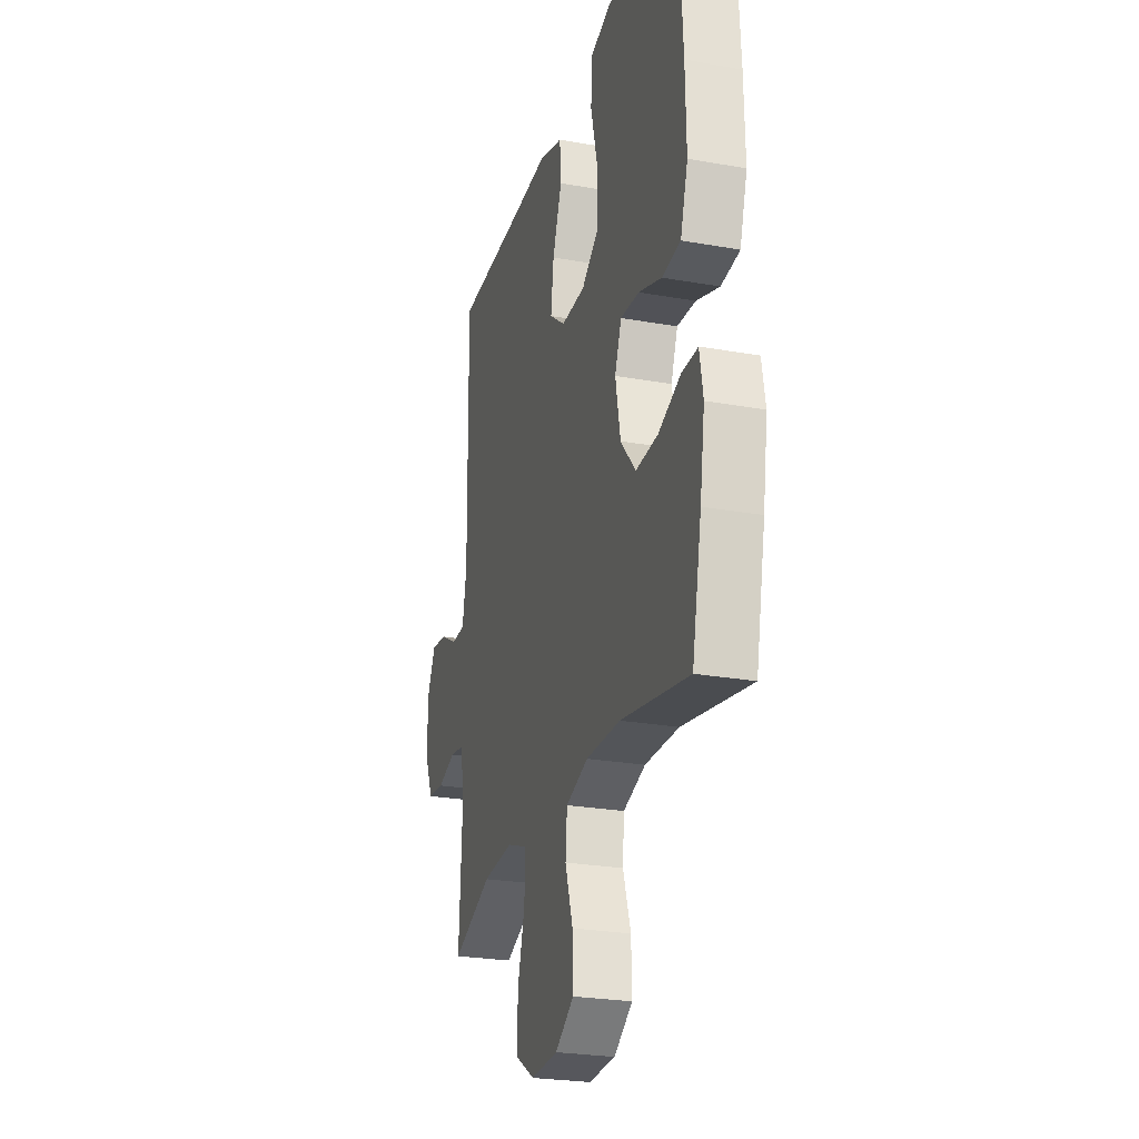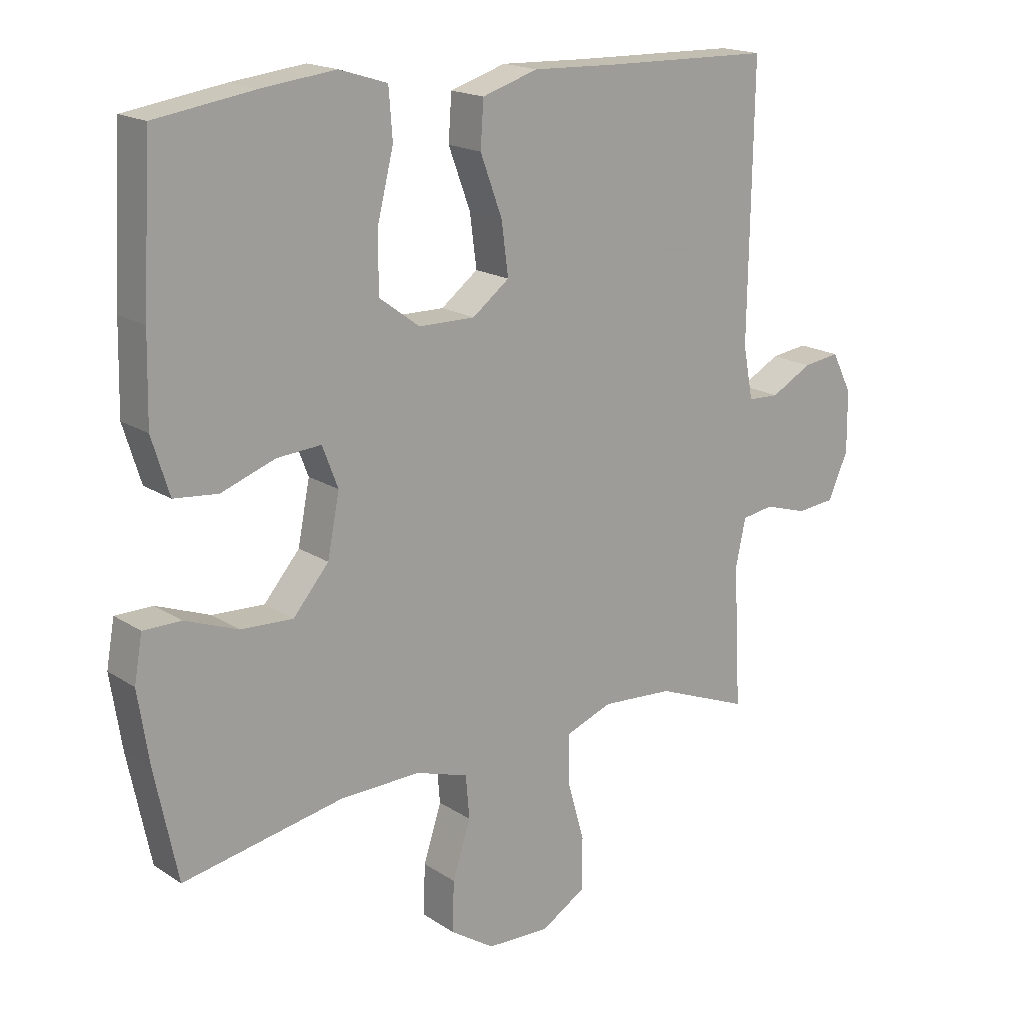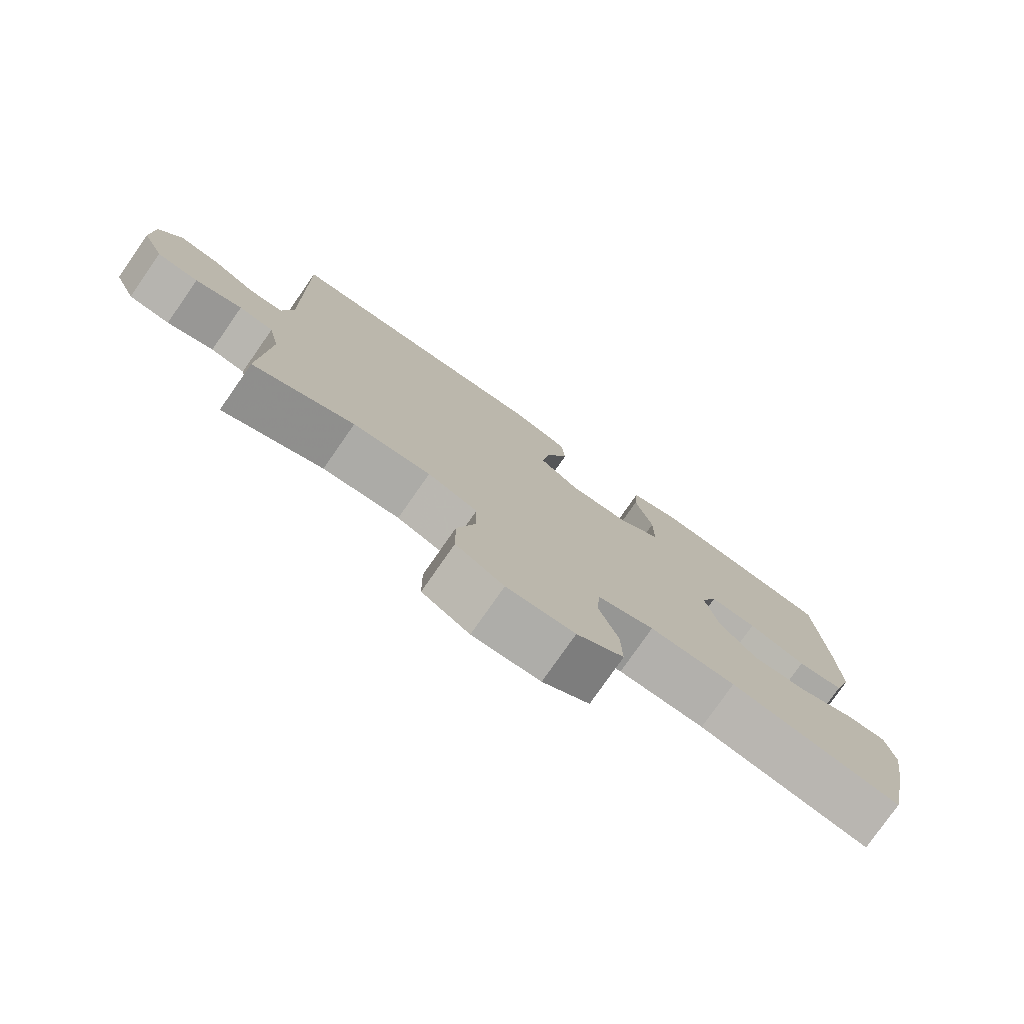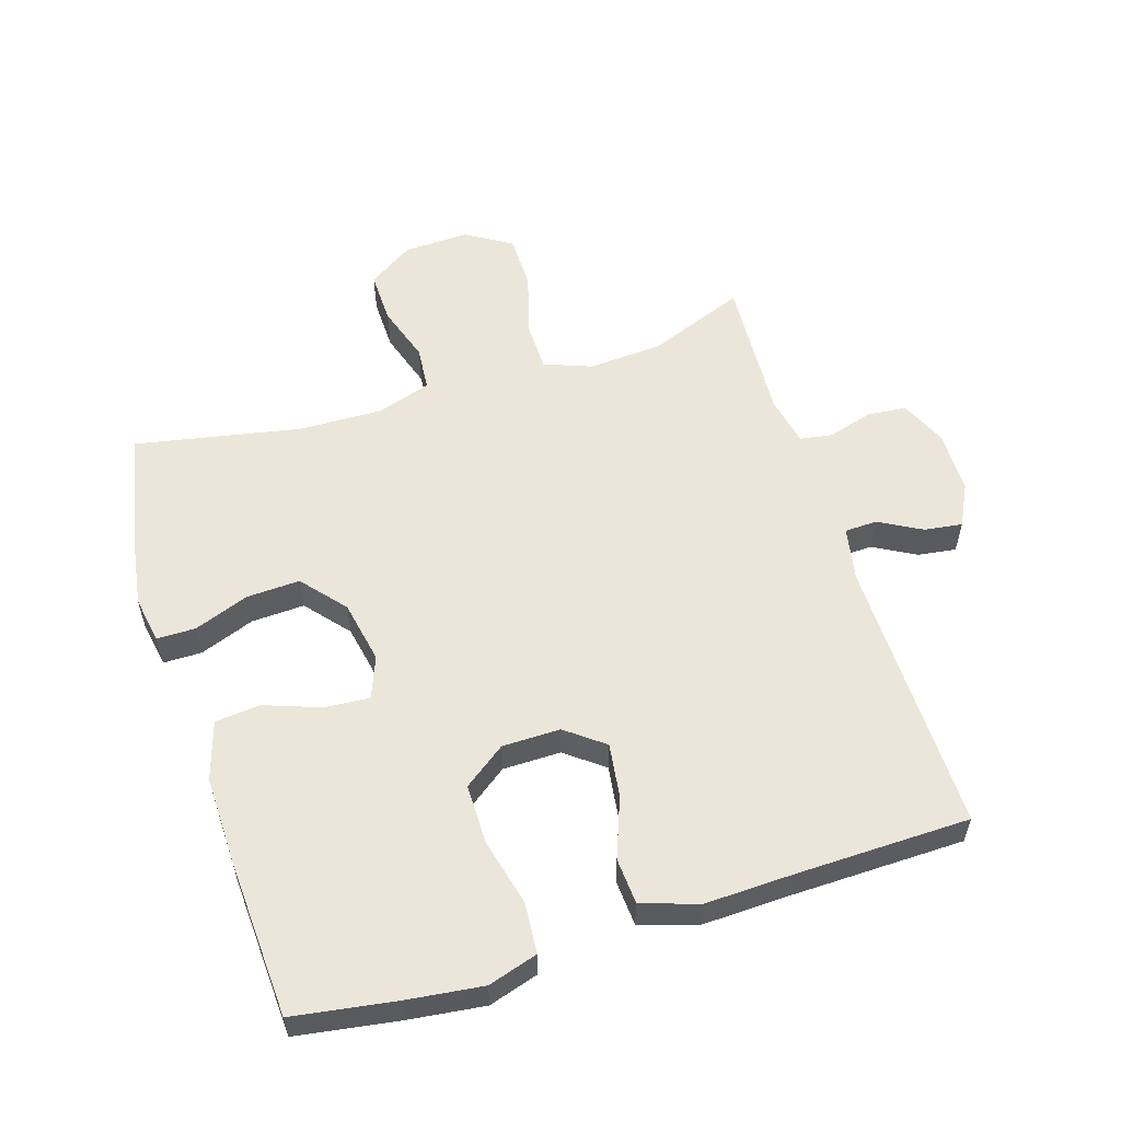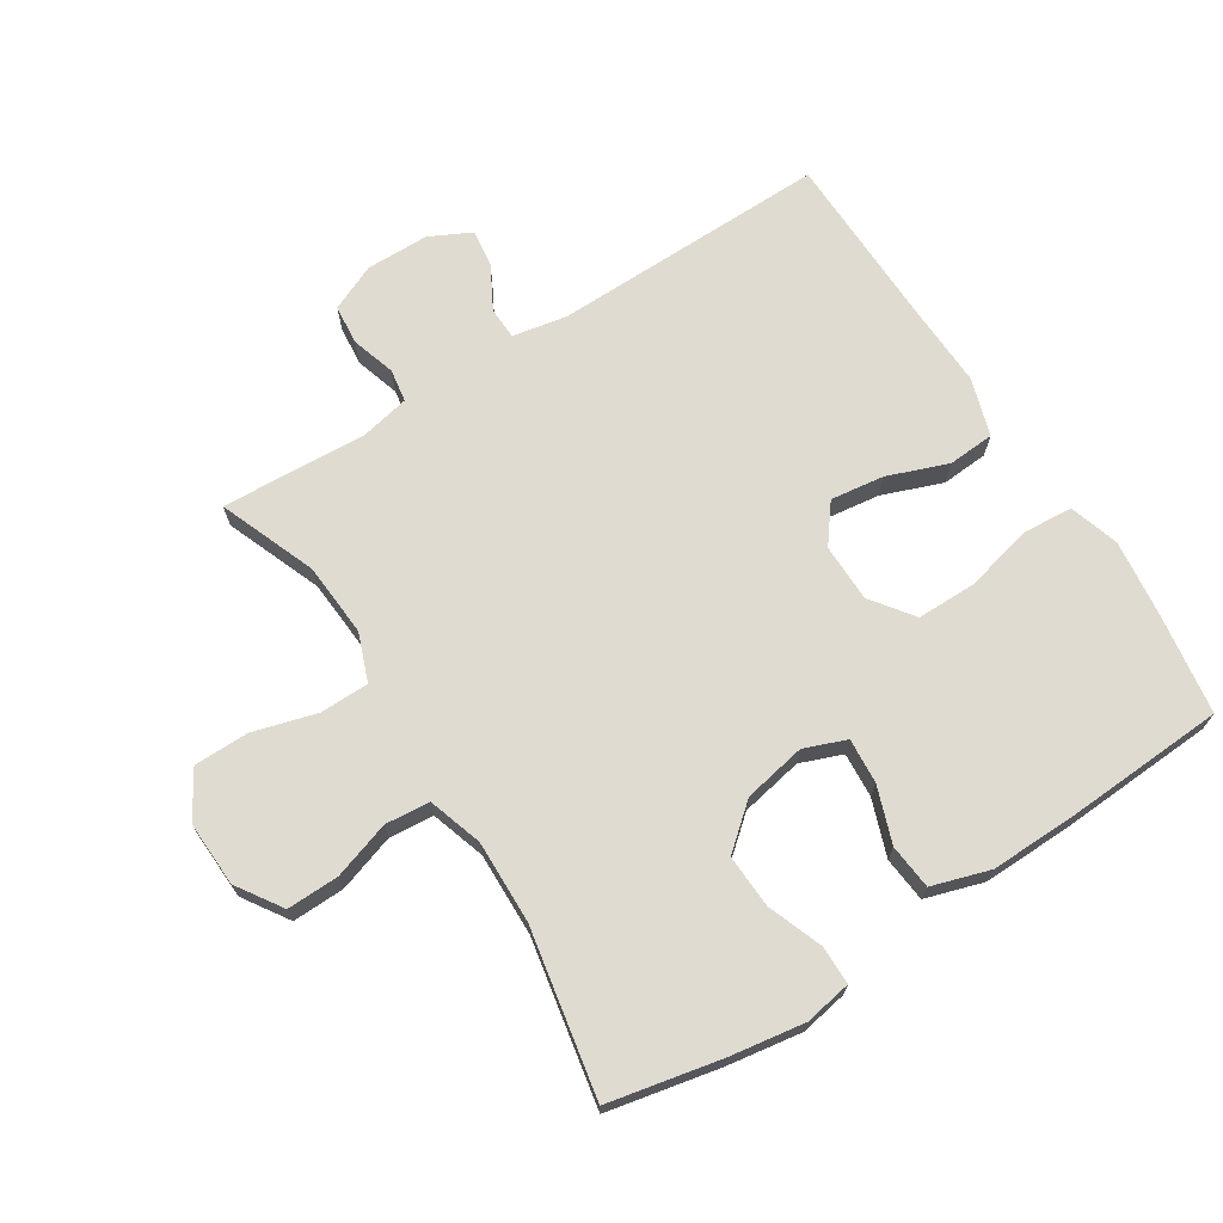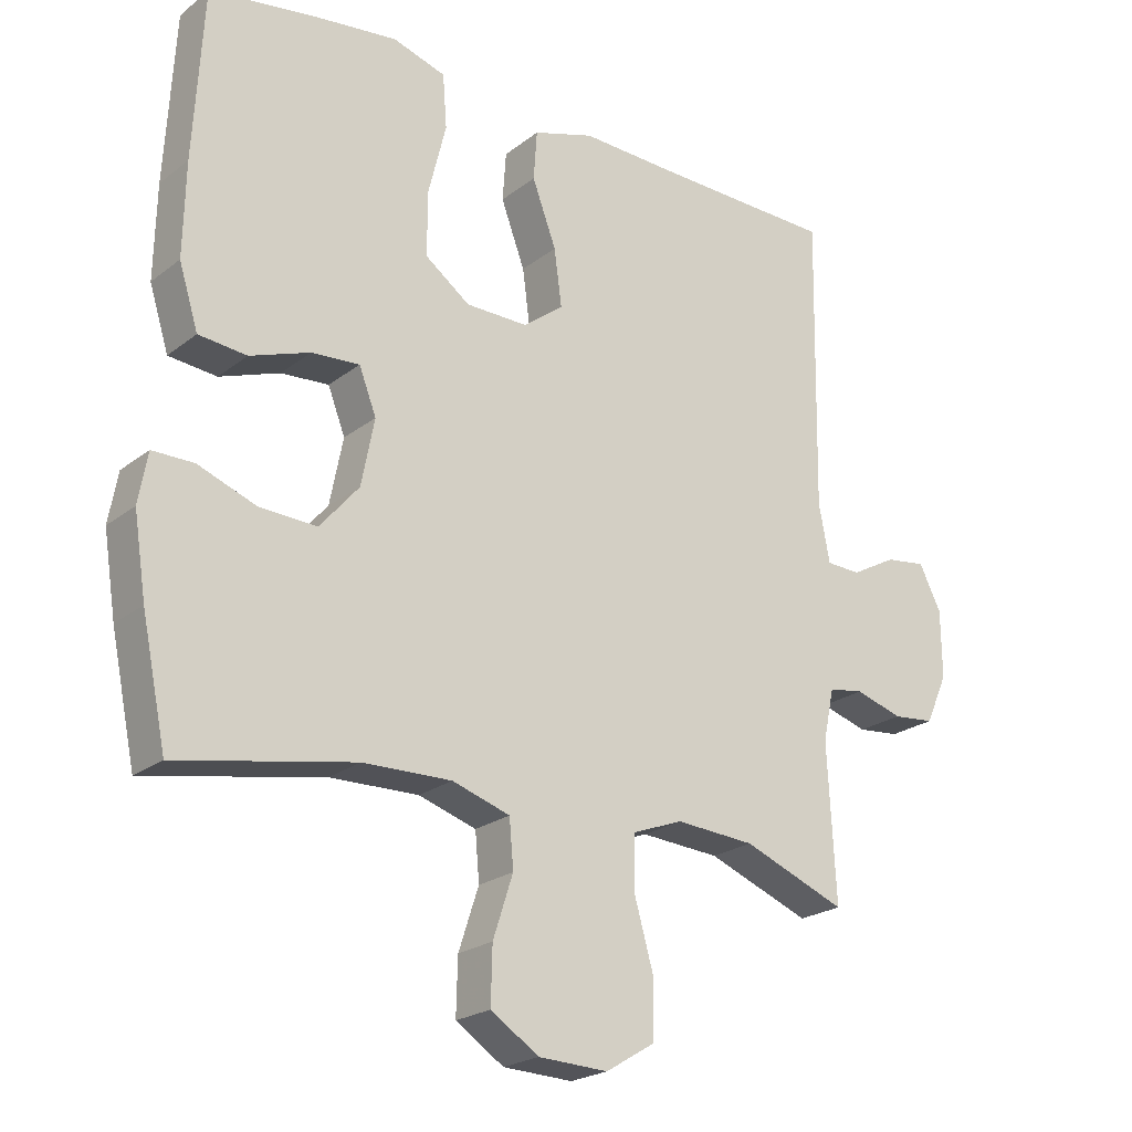
<metadata>
{"format":"obj","ext":"obj","renderer":"f3d","projection":"perspective","resolution":1024,"background":"white","views":[{"elev":-25.3,"azim":-106.0,"up":"+Z"},{"elev":17.8,"azim":-38.4,"up":"+Z"},{"elev":-78.2,"azim":145.1,"up":"+Z"},{"elev":56.7,"azim":-17.3,"up":"+Y"},{"elev":69.8,"azim":-122.4,"up":"+Y"},{"elev":-22.4,"azim":-37.3,"up":"+Z"}]}
</metadata>
<code>
v 0.5 0.07 -0.5
v 0.35 0.07 -0.441
v 0.235 0.07 -0.433
v 0.161 0.07 -0.461
v 0.16 0.07 -0.537
v 0.188 0.07 -0.636
v 0.187 0.07 -0.721
v 0.116 0.07 -0.764
v 0.015 0.07 -0.76
v -0.055 0.07 -0.714
v -0.053 0.07 -0.633
v -0.024 0.07 -0.544
v -0.03 0.07 -0.475
v -0.114 0.07 -0.448
v -0.243 0.07 -0.451
v -0.5 0.07 -0.5
v -0.536 0.07 -0.326
v -0.554 0.07 -0.21
v -0.541 0.07 -0.137
v -0.481 0.07 -0.137
v -0.396 0.07 -0.169
v -0.313 0.07 -0.173
v -0.256 0.07 -0.106
v -0.237 0.07 -0.009
v -0.262 0.07 0.056
v -0.332 0.07 0.051
v -0.419 0.07 0.02
v -0.489 0.07 0.027
v -0.517 0.07 0.117
v -0.514 0.07 0.253
v -0.5 0.07 0.5
v -0.342 0.07 0.524
v -0.224 0.07 0.538
v -0.147 0.07 0.514
v -0.141 0.07 0.436
v -0.167 0.07 0.331
v -0.167 0.07 0.238
v -0.102 0.07 0.19
v -0.012 0.07 0.189
v 0.047 0.07 0.234
v 0.036 0.07 0.317
v 0.001 0.07 0.411
v 0.006 0.07 0.483
v 0.095 0.07 0.511
v 0.232 0.07 0.506
v 0.5 0.07 0.5
v 0.493 0.07 0.071
v 0.509 0.07 -0.013
v 0.559 0.07 -0.015
v 0.625 0.07 0.021
v 0.684 0.07 0.029
v 0.716 0.07 -0.035
v 0.717 0.07 -0.133
v 0.685 0.07 -0.205
v 0.624 0.07 -0.211
v 0.555 0.07 -0.19
v 0.504 0.07 -0.198
v 0.488 0.07 -0.274
v 0.5 0 -0.5
v 0.35 0 -0.441
v 0.235 0 -0.433
v 0.161 0 -0.461
v 0.16 0 -0.537
v 0.188 0 -0.636
v 0.187 0 -0.721
v 0.116 0 -0.764
v 0.015 0 -0.76
v -0.055 0 -0.714
v -0.053 0 -0.633
v -0.024 0 -0.544
v -0.03 0 -0.475
v -0.114 0 -0.448
v -0.243 0 -0.451
v -0.5 0 -0.5
v -0.536 0 -0.326
v -0.554 0 -0.21
v -0.541 0 -0.137
v -0.481 0 -0.137
v -0.396 0 -0.169
v -0.313 0 -0.173
v -0.256 0 -0.106
v -0.237 0 -0.009
v -0.262 0 0.056
v -0.332 0 0.051
v -0.419 0 0.02
v -0.489 0 0.027
v -0.517 0 0.117
v -0.514 0 0.253
v -0.5 0 0.5
v -0.342 0 0.524
v -0.224 0 0.538
v -0.147 0 0.514
v -0.141 0 0.436
v -0.167 0 0.331
v -0.167 0 0.238
v -0.102 0 0.19
v -0.012 0 0.189
v 0.047 0 0.234
v 0.036 0 0.317
v 0.001 0 0.411
v 0.006 0 0.483
v 0.095 0 0.511
v 0.232 0 0.506
v 0.5 0 0.5
v 0.493 0 0.071
v 0.509 0 -0.013
v 0.559 0 -0.015
v 0.625 0 0.021
v 0.684 0 0.029
v 0.716 0 -0.035
v 0.717 0 -0.133
v 0.685 0 -0.205
v 0.624 0 -0.211
v 0.555 0 -0.19
v 0.504 0 -0.198
v 0.488 0 -0.274
f 53 54 55 56
f 53 56 57
f 52 53 57
f 49 50 51 52
f 48 49 52 57
f 47 48 57 58
f 45 46 47
f 44 45 47 58
f 41 42 43 44
f 40 41 44 58
f 33 34 35 36
f 33 36 37
f 32 33 37
f 31 32 37
f 30 31 37
f 29 30 37 38
f 26 27 28 29
f 25 26 29 38
f 18 19 20 21
f 18 21 22
f 15 16 17 18
f 14 15 18 22
f 13 14 22 23
f 9 10 11 12
f 9 12 13
f 8 9 13
f 5 6 7 8
f 4 5 8 13
f 3 4 13 23
f 40 58 1 2
f 39 40 2 3
f 24 25 38 39
f 3 23 24 39
f 114 113 112 111
f 115 114 111
f 115 111 110
f 110 109 108 107
f 115 110 107 106
f 116 115 106 105
f 105 104 103
f 116 105 103 102
f 102 101 100 99
f 116 102 99 98
f 94 93 92 91
f 95 94 91
f 95 91 90
f 95 90 89
f 95 89 88
f 96 95 88 87
f 87 86 85 84
f 96 87 84 83
f 79 78 77 76
f 80 79 76
f 76 75 74 73
f 80 76 73 72
f 81 80 72 71
f 70 69 68 67
f 71 70 67
f 71 67 66
f 66 65 64 63
f 71 66 63 62
f 81 71 62 61
f 60 59 116 98
f 61 60 98 97
f 97 96 83 82
f 97 82 81 61
f 1 59 60 2
f 2 60 61 3
f 3 61 62 4
f 4 62 63 5
f 5 63 64 6
f 6 64 65 7
f 7 65 66 8
f 8 66 67 9
f 9 67 68 10
f 10 68 69 11
f 11 69 70 12
f 12 70 71 13
f 13 71 72 14
f 14 72 73 15
f 15 73 74 16
f 16 74 75 17
f 17 75 76 18
f 18 76 77 19
f 19 77 78 20
f 20 78 79 21
f 21 79 80 22
f 22 80 81 23
f 23 81 82 24
f 24 82 83 25
f 25 83 84 26
f 26 84 85 27
f 27 85 86 28
f 28 86 87 29
f 29 87 88 30
f 30 88 89 31
f 31 89 90 32
f 32 90 91 33
f 33 91 92 34
f 34 92 93 35
f 35 93 94 36
f 36 94 95 37
f 37 95 96 38
f 38 96 97 39
f 39 97 98 40
f 40 98 99 41
f 41 99 100 42
f 42 100 101 43
f 43 101 102 44
f 44 102 103 45
f 45 103 104 46
f 46 104 105 47
f 47 105 106 48
f 48 106 107 49
f 49 107 108 50
f 50 108 109 51
f 51 109 110 52
f 52 110 111 53
f 53 111 112 54
f 54 112 113 55
f 55 113 114 56
f 56 114 115 57
f 57 115 116 58
f 58 116 59 1

</code>
